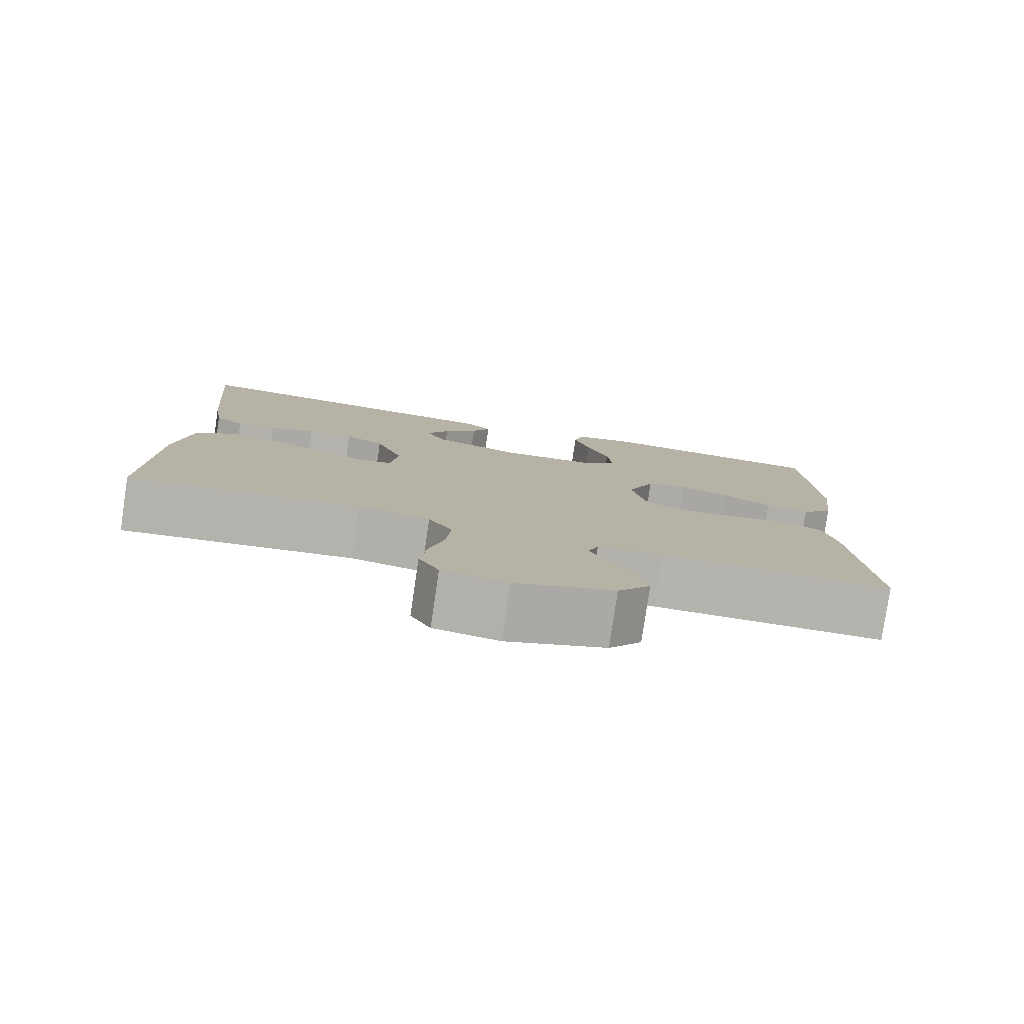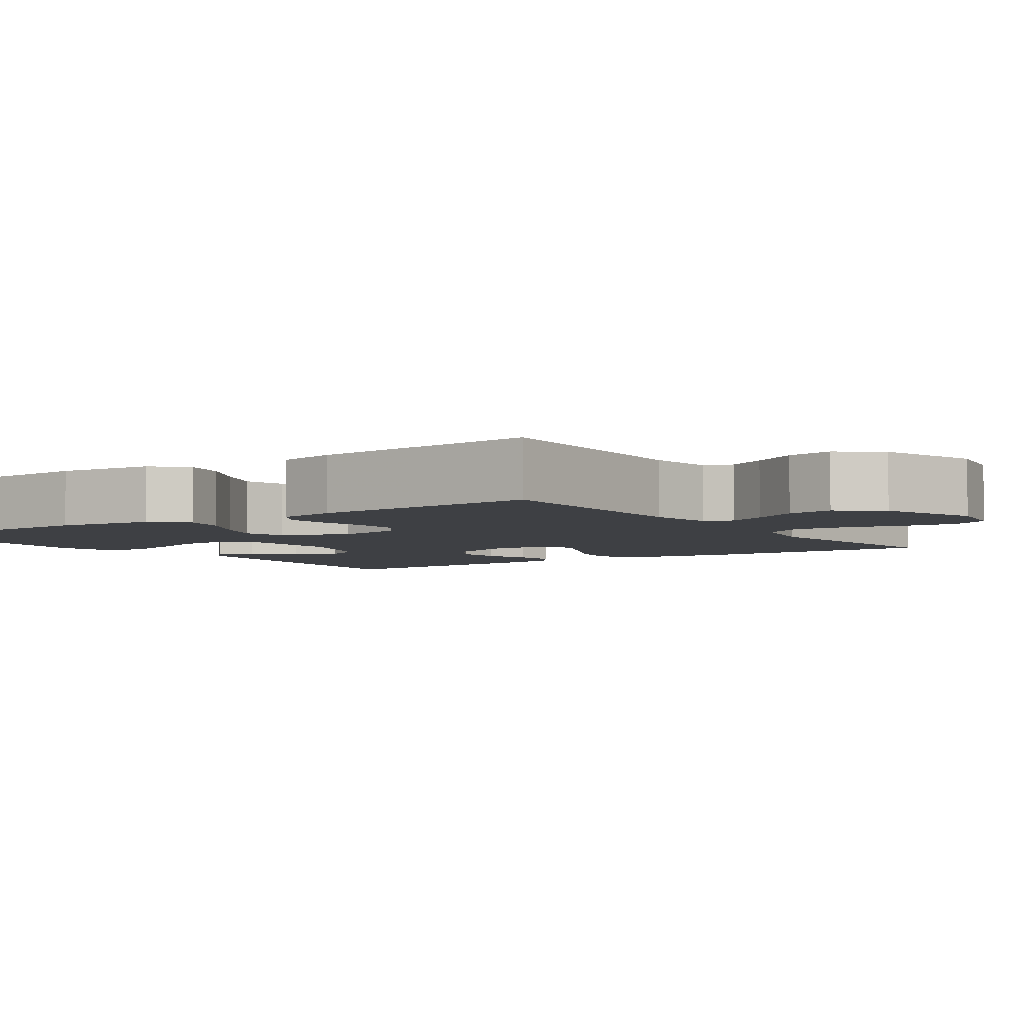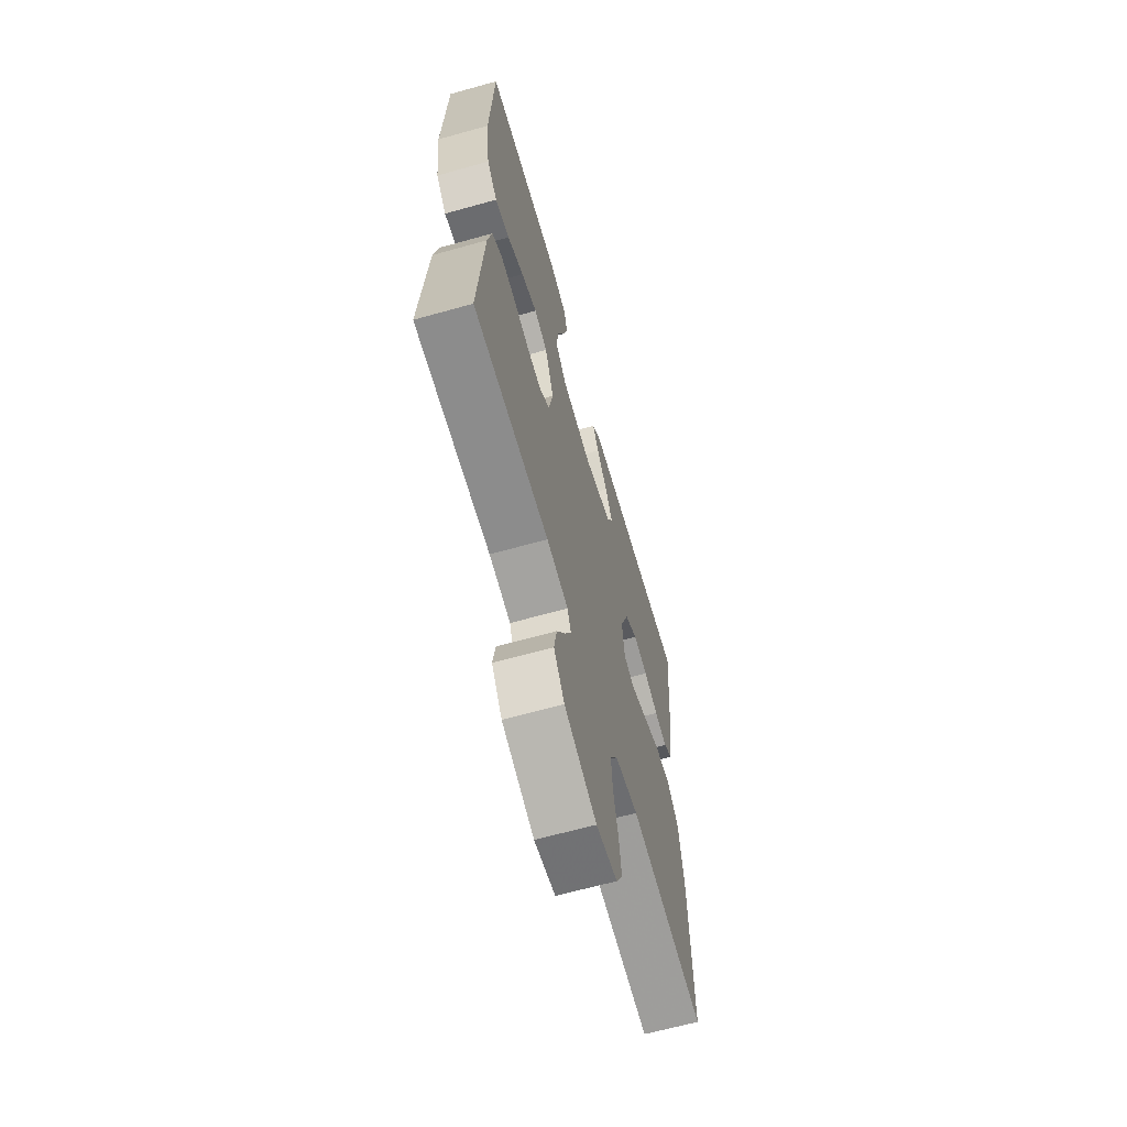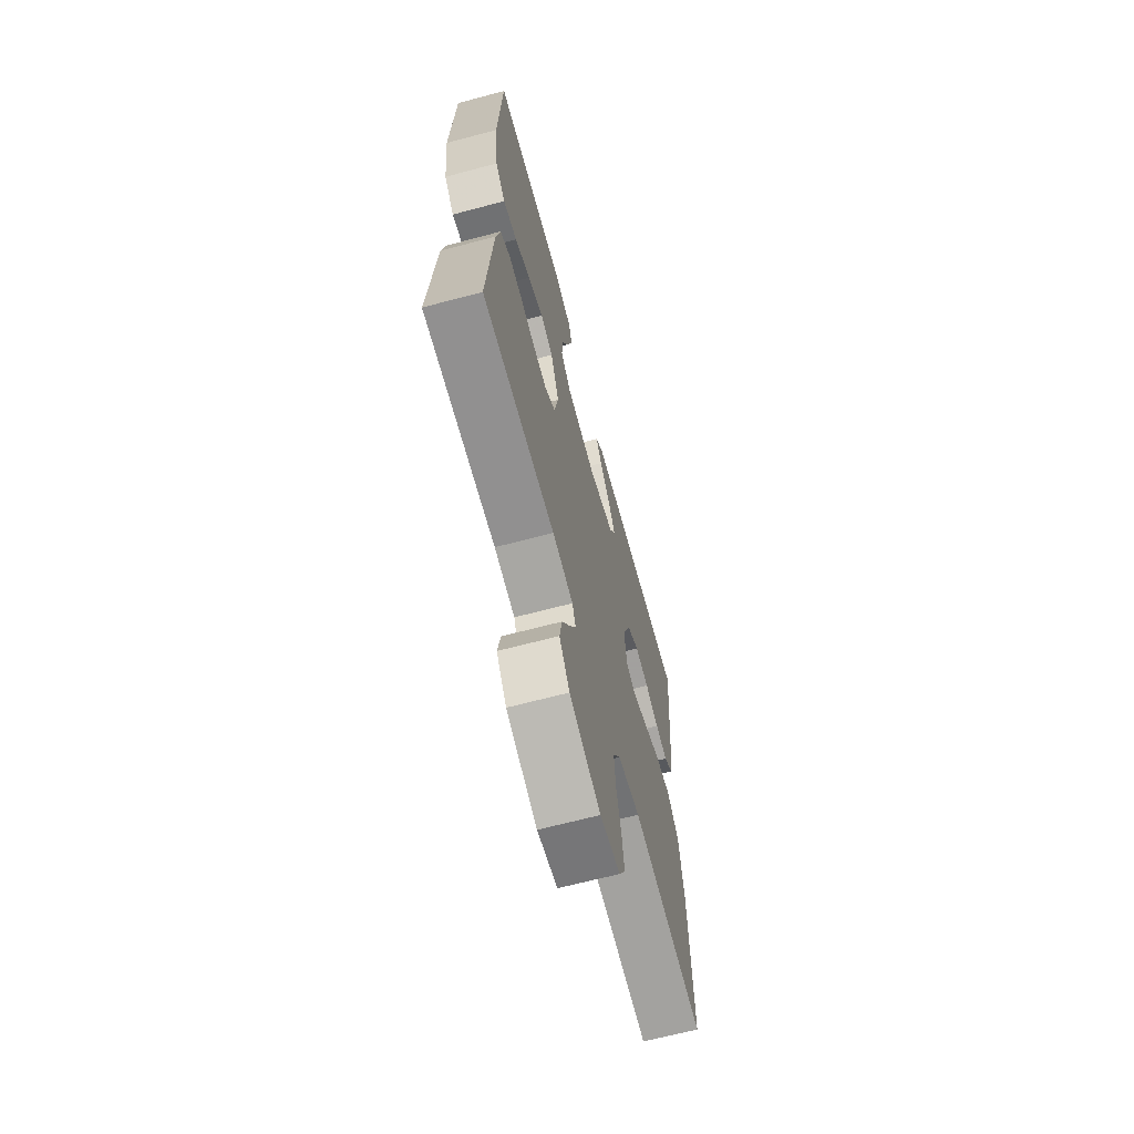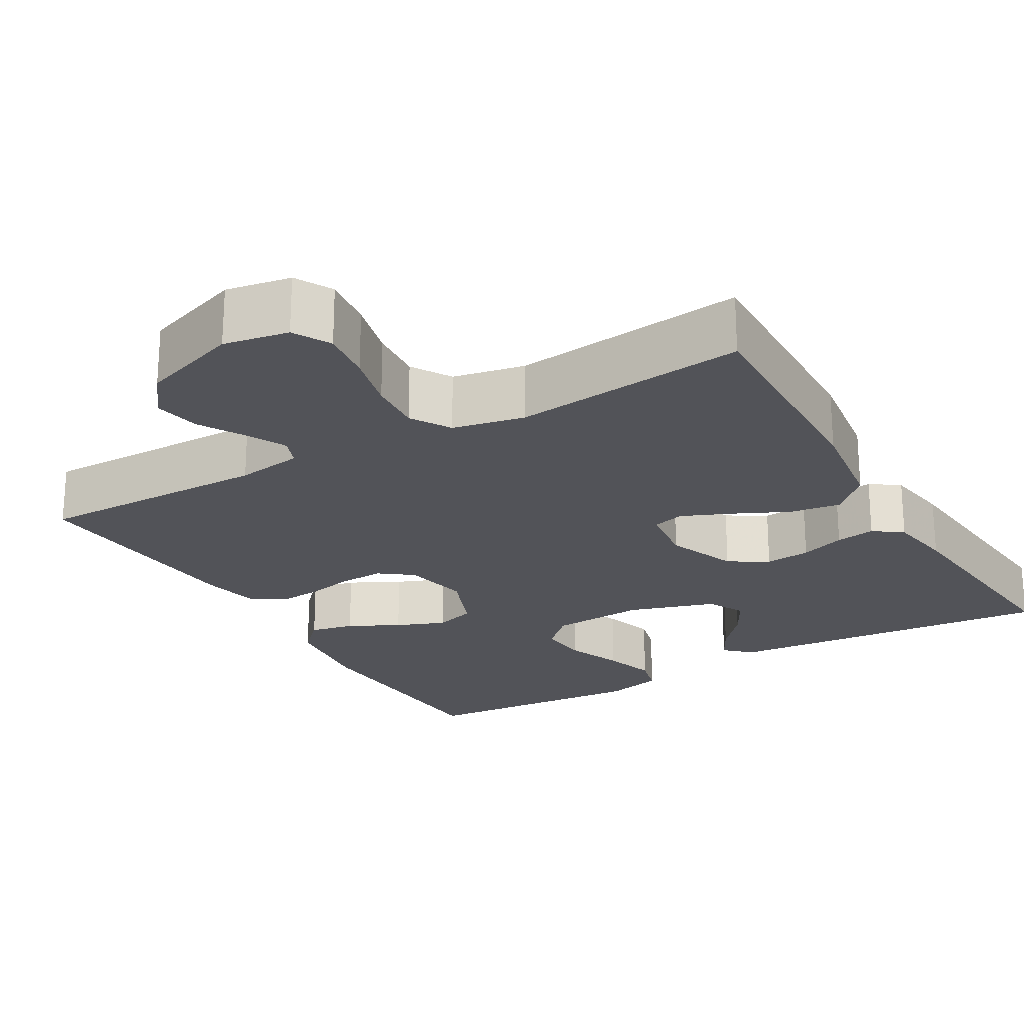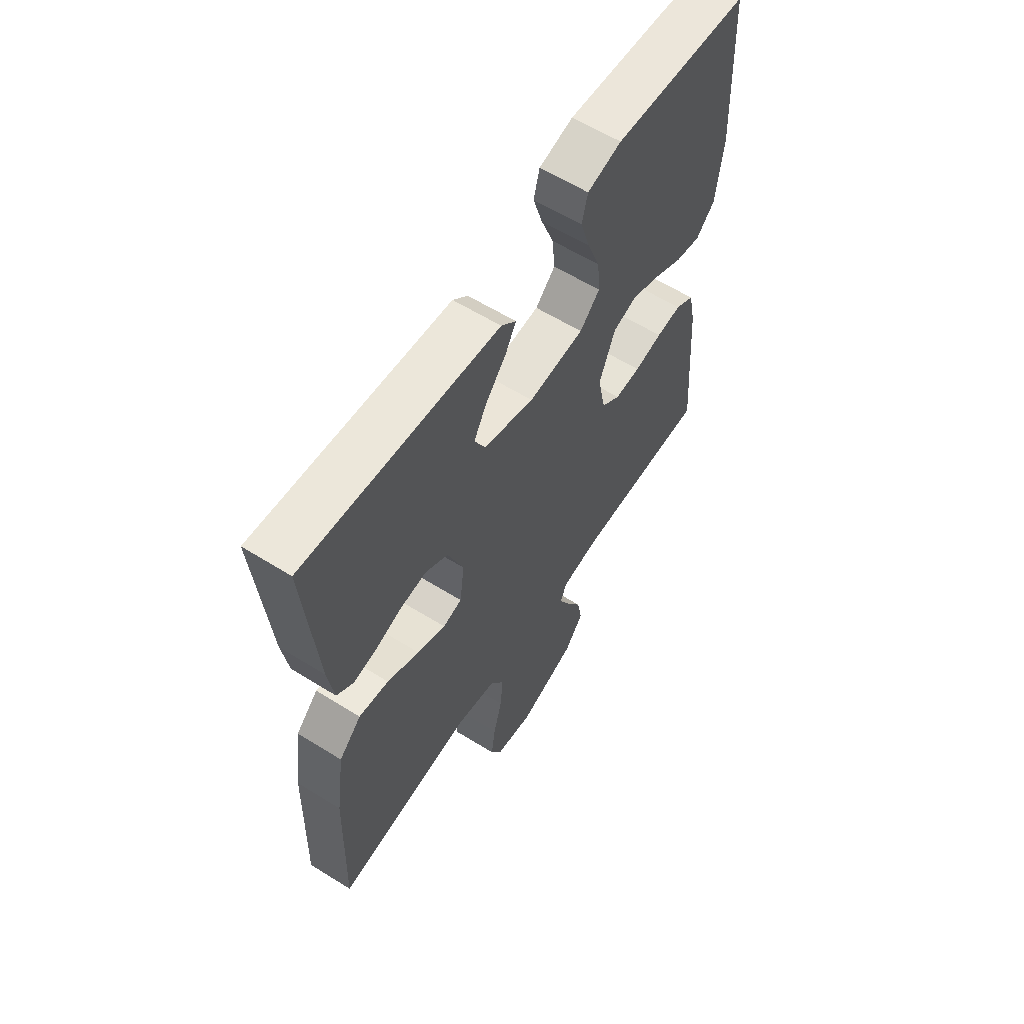
<metadata>
{"format":"obj","ext":"obj","renderer":"f3d","projection":"perspective","resolution":1024,"background":"white","views":[{"elev":-79.9,"azim":-8.4,"up":"+Z"},{"elev":-4.6,"azim":124.6,"up":"+Y"},{"elev":-64.9,"azim":105.7,"up":"+Z"},{"elev":-66.5,"azim":104.9,"up":"+Z"},{"elev":-22.7,"azim":-149.7,"up":"+Y"},{"elev":60.5,"azim":-57.5,"up":"+Z"}]}
</metadata>
<code>
v -0.5 0.07 0.5
v -0.2 0.07 0.472
v -0.072 0.07 0.46
v -0.039 0.07 0.429
v -0.063 0.07 0.385
v -0.107 0.07 0.334
v -0.136 0.07 0.282
v -0.112 0.07 0.234
v 0 0.07 0.198
v 0.123 0.07 0.206
v 0.167 0.07 0.249
v 0.161 0.07 0.313
v 0.133 0.07 0.386
v 0.112 0.07 0.454
v 0.125 0.07 0.504
v 0.2 0.07 0.523
v 0.5 0.07 0.5
v 0.514 0.07 0.2
v 0.499 0.07 0.074
v 0.458 0.07 0.032
v 0.401 0.07 0.044
v 0.336 0.07 0.078
v 0.273 0.07 0.103
v 0.22 0.07 0.087
v 0.185 0.07 0
v 0.202 0.07 -0.086
v 0.244 0.07 -0.118
v 0.301 0.07 -0.116
v 0.363 0.07 -0.103
v 0.419 0.07 -0.098
v 0.461 0.07 -0.123
v 0.477 0.07 -0.2
v 0.5 0.07 -0.5
v 0.2 0.07 -0.496
v 0.114 0.07 -0.509
v 0.1 0.07 -0.545
v 0.125 0.07 -0.595
v 0.159 0.07 -0.654
v 0.17 0.07 -0.714
v 0.128 0.07 -0.769
v 0 0.07 -0.813
v -0.084 0.07 -0.798
v -0.11 0.07 -0.75
v -0.101 0.07 -0.682
v -0.082 0.07 -0.607
v -0.076 0.07 -0.537
v -0.107 0.07 -0.486
v -0.2 0.07 -0.467
v -0.5 0.07 -0.5
v -0.491 0.07 -0.2
v -0.472 0.07 -0.067
v -0.423 0.07 -0.02
v -0.357 0.07 -0.03
v -0.286 0.07 -0.064
v -0.223 0.07 -0.091
v -0.181 0.07 -0.08
v -0.171 0.07 0
v -0.206 0.07 0.091
v -0.256 0.07 0.122
v -0.315 0.07 0.116
v -0.373 0.07 0.096
v -0.424 0.07 0.088
v -0.461 0.07 0.115
v -0.474 0.07 0.2
v -0.5 0 0.5
v -0.2 0 0.472
v -0.072 0 0.46
v -0.039 0 0.429
v -0.063 0 0.385
v -0.107 0 0.334
v -0.136 0 0.282
v -0.112 0 0.234
v 0 0 0.198
v 0.123 0 0.206
v 0.167 0 0.249
v 0.161 0 0.313
v 0.133 0 0.386
v 0.112 0 0.454
v 0.125 0 0.504
v 0.2 0 0.523
v 0.5 0 0.5
v 0.514 0 0.2
v 0.499 0 0.074
v 0.458 0 0.032
v 0.401 0 0.044
v 0.336 0 0.078
v 0.273 0 0.103
v 0.22 0 0.087
v 0.185 0 0
v 0.202 0 -0.086
v 0.244 0 -0.118
v 0.301 0 -0.116
v 0.363 0 -0.103
v 0.419 0 -0.098
v 0.461 0 -0.123
v 0.477 0 -0.2
v 0.5 0 -0.5
v 0.2 0 -0.496
v 0.114 0 -0.509
v 0.1 0 -0.545
v 0.125 0 -0.595
v 0.159 0 -0.654
v 0.17 0 -0.714
v 0.128 0 -0.769
v 0 0 -0.813
v -0.084 0 -0.798
v -0.11 0 -0.75
v -0.101 0 -0.682
v -0.082 0 -0.607
v -0.076 0 -0.537
v -0.107 0 -0.486
v -0.2 0 -0.467
v -0.5 0 -0.5
v -0.491 0 -0.2
v -0.472 0 -0.067
v -0.423 0 -0.02
v -0.357 0 -0.03
v -0.286 0 -0.064
v -0.223 0 -0.091
v -0.181 0 -0.08
v -0.171 0 0
v -0.206 0 0.091
v -0.256 0 0.122
v -0.315 0 0.116
v -0.373 0 0.096
v -0.424 0 0.088
v -0.461 0 0.115
v -0.474 0 0.2
f 60 61 62 63
f 59 60 63 64
f 51 52 53 54
f 51 54 55
f 48 49 50 51
f 47 48 51 55
f 46 47 55 56
f 42 43 44 45
f 42 45 46
f 41 42 46
f 37 38 39 40
f 36 37 40 41
f 31 32 33 34
f 31 34 35
f 28 29 30 31
f 27 28 31 35
f 26 27 35 36
f 19 20 21 22
f 19 22 23
f 18 19 23
f 17 18 23 24
f 15 16 17 24
f 12 13 14 15
f 3 4 5 6
f 3 6 7
f 2 3 7
f 59 64 1 2
f 58 59 2 7
f 57 58 7 8
f 56 57 8 9
f 46 56 9 10
f 41 46 10 11
f 25 26 36 41
f 25 41 11
f 24 25 11
f 12 15 24
f 11 12 24
f 127 126 125 124
f 128 127 124 123
f 118 117 116 115
f 119 118 115
f 115 114 113 112
f 119 115 112 111
f 120 119 111 110
f 109 108 107 106
f 110 109 106
f 110 106 105
f 104 103 102 101
f 105 104 101 100
f 98 97 96 95
f 99 98 95
f 95 94 93 92
f 99 95 92 91
f 100 99 91 90
f 86 85 84 83
f 87 86 83
f 87 83 82
f 88 87 82 81
f 88 81 80 79
f 79 78 77 76
f 70 69 68 67
f 71 70 67
f 71 67 66
f 66 65 128 123
f 71 66 123 122
f 72 71 122 121
f 73 72 121 120
f 74 73 120 110
f 75 74 110 105
f 105 100 90 89
f 75 105 89
f 75 89 88
f 88 79 76
f 88 76 75
f 1 65 66 2
f 2 66 67 3
f 3 67 68 4
f 4 68 69 5
f 5 69 70 6
f 6 70 71 7
f 7 71 72 8
f 8 72 73 9
f 9 73 74 10
f 10 74 75 11
f 11 75 76 12
f 12 76 77 13
f 13 77 78 14
f 14 78 79 15
f 15 79 80 16
f 16 80 81 17
f 17 81 82 18
f 18 82 83 19
f 19 83 84 20
f 20 84 85 21
f 21 85 86 22
f 22 86 87 23
f 23 87 88 24
f 24 88 89 25
f 25 89 90 26
f 26 90 91 27
f 27 91 92 28
f 28 92 93 29
f 29 93 94 30
f 30 94 95 31
f 31 95 96 32
f 32 96 97 33
f 33 97 98 34
f 34 98 99 35
f 35 99 100 36
f 36 100 101 37
f 37 101 102 38
f 38 102 103 39
f 39 103 104 40
f 40 104 105 41
f 41 105 106 42
f 42 106 107 43
f 43 107 108 44
f 44 108 109 45
f 45 109 110 46
f 46 110 111 47
f 47 111 112 48
f 48 112 113 49
f 49 113 114 50
f 50 114 115 51
f 51 115 116 52
f 52 116 117 53
f 53 117 118 54
f 54 118 119 55
f 55 119 120 56
f 56 120 121 57
f 57 121 122 58
f 58 122 123 59
f 59 123 124 60
f 60 124 125 61
f 61 125 126 62
f 62 126 127 63
f 63 127 128 64
f 64 128 65 1

</code>
